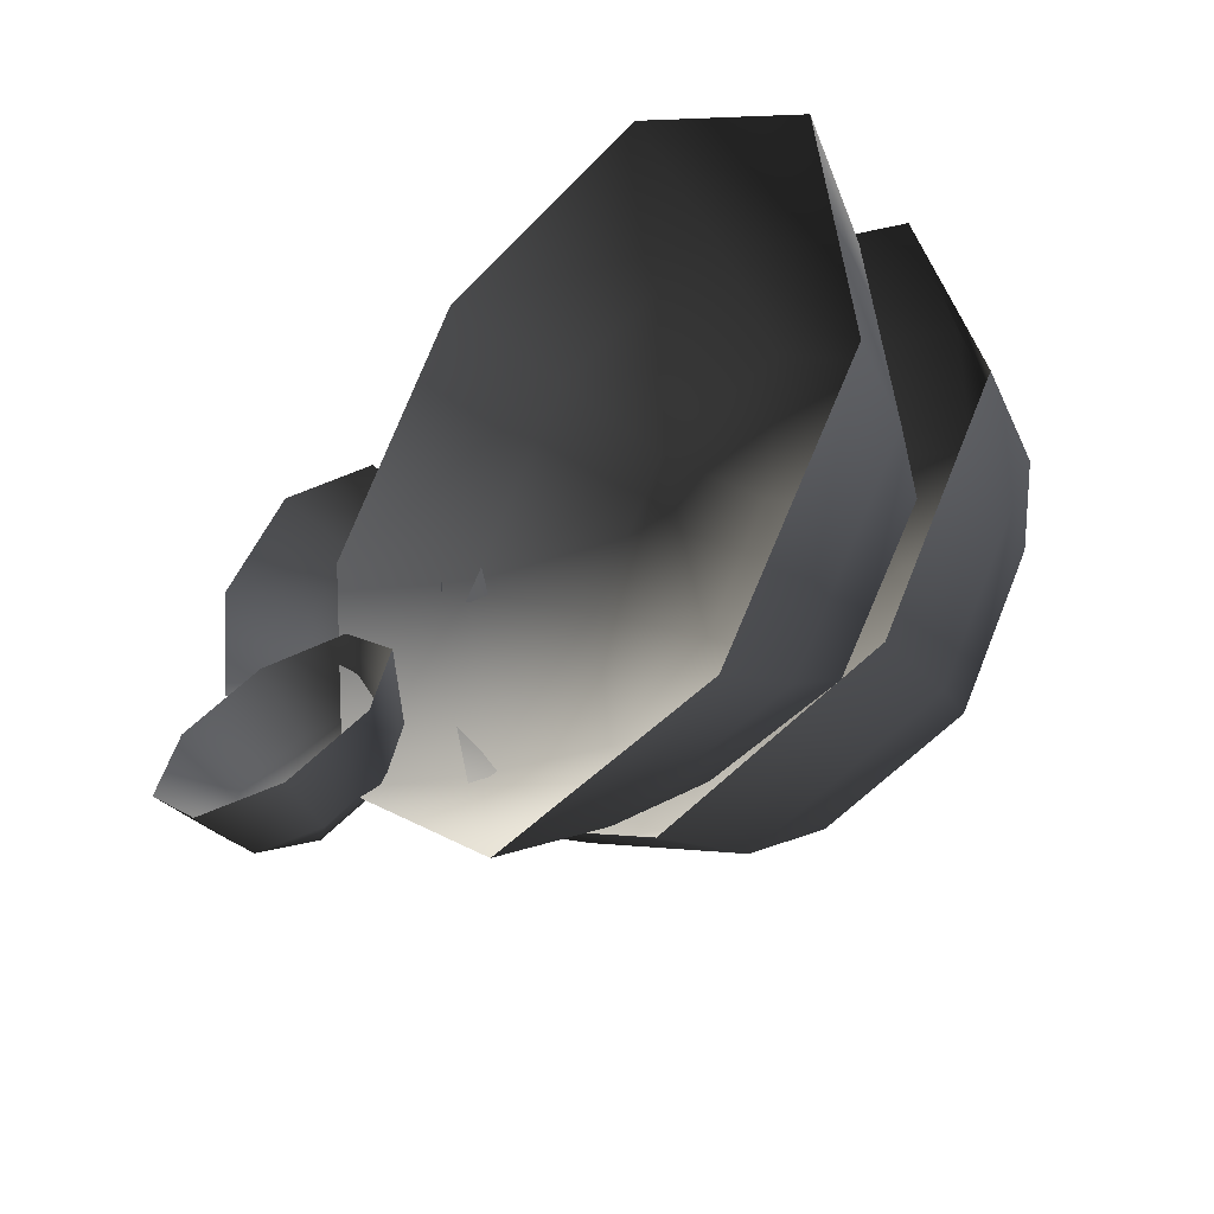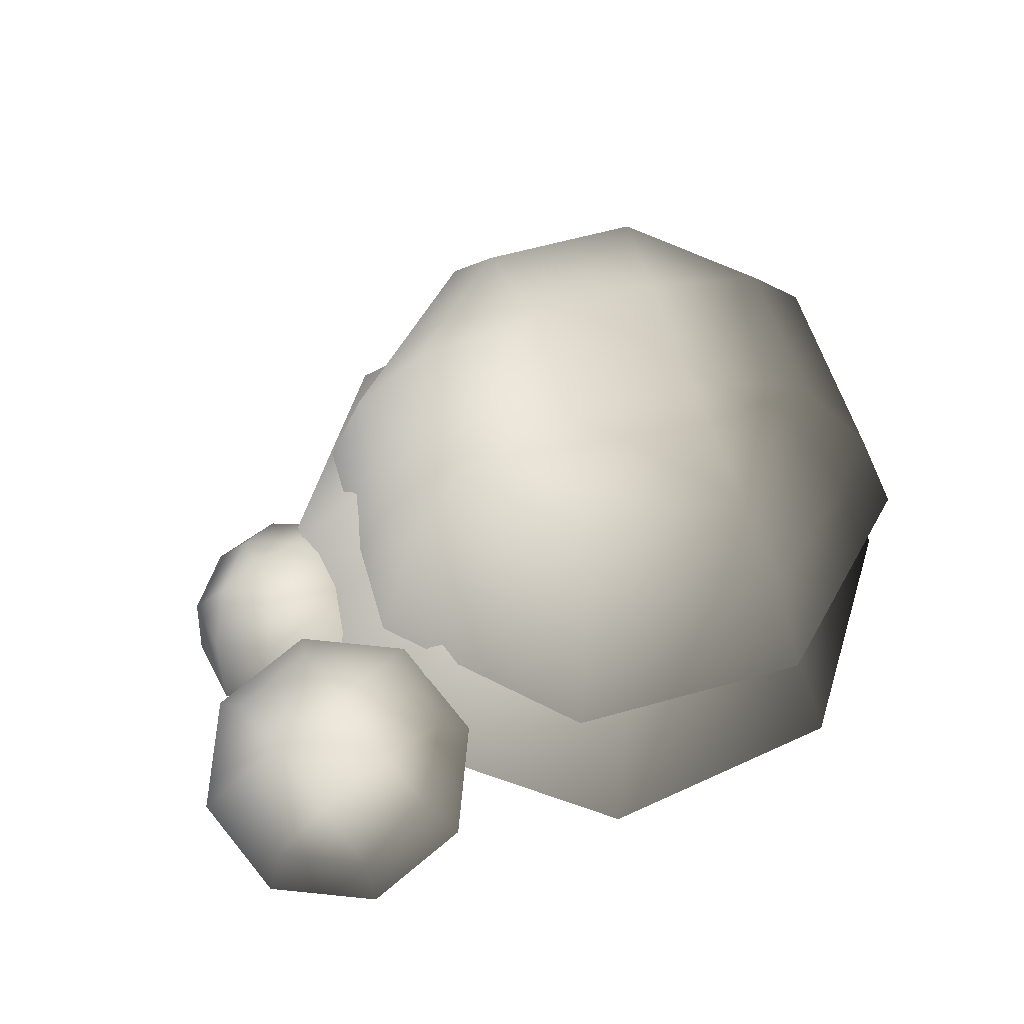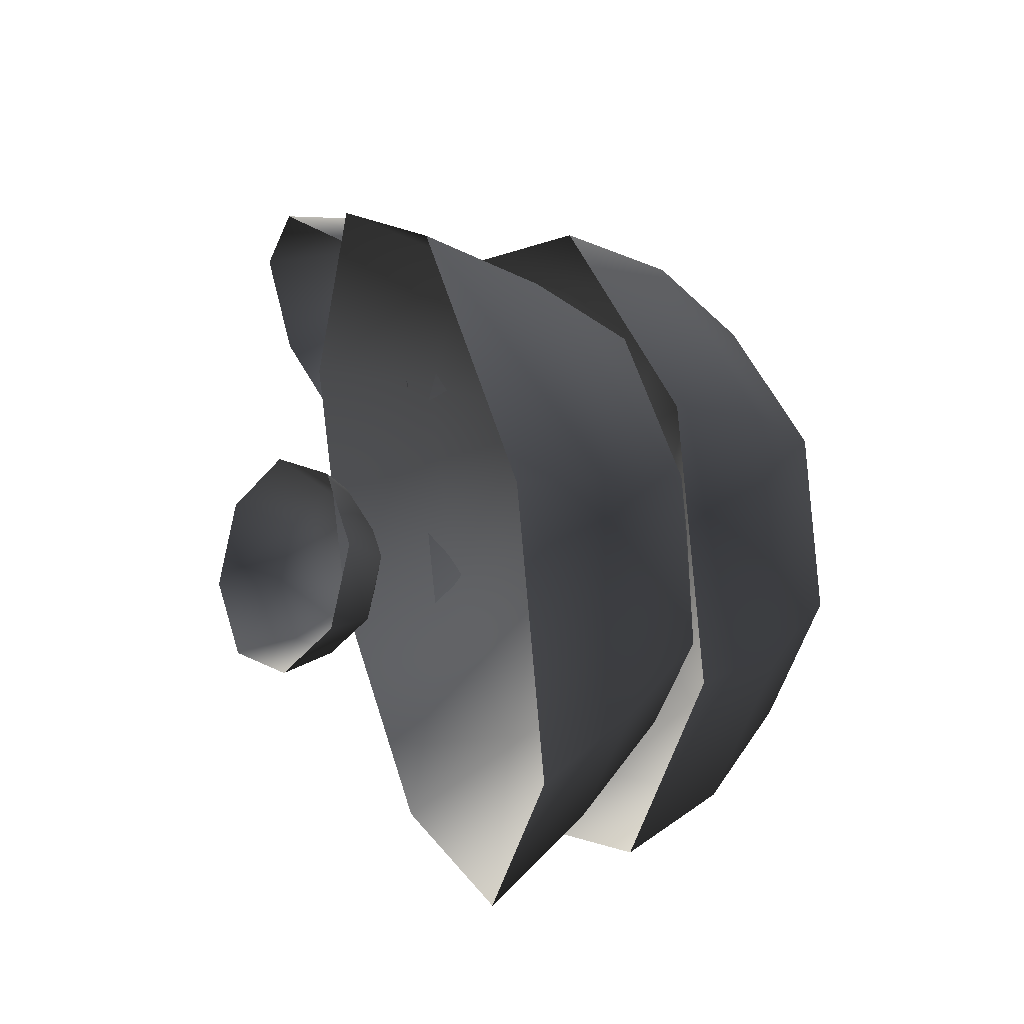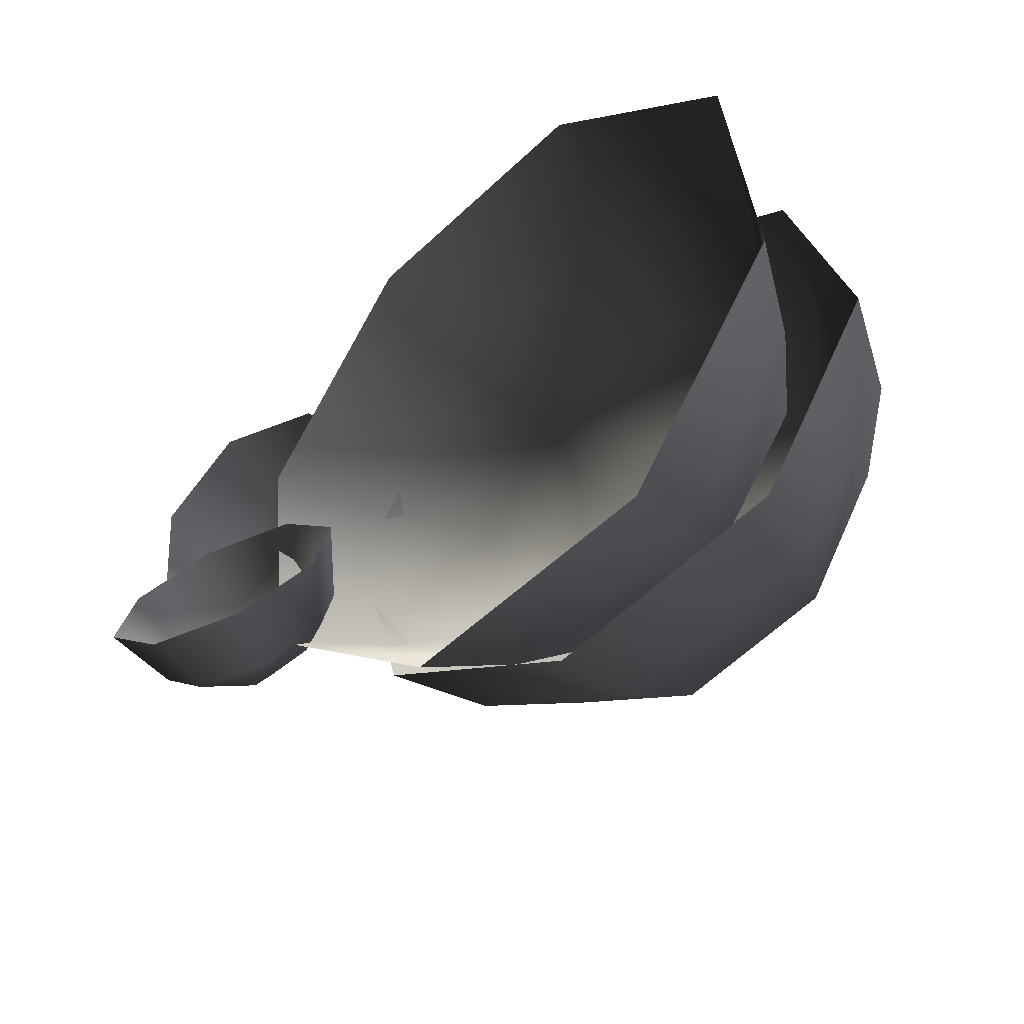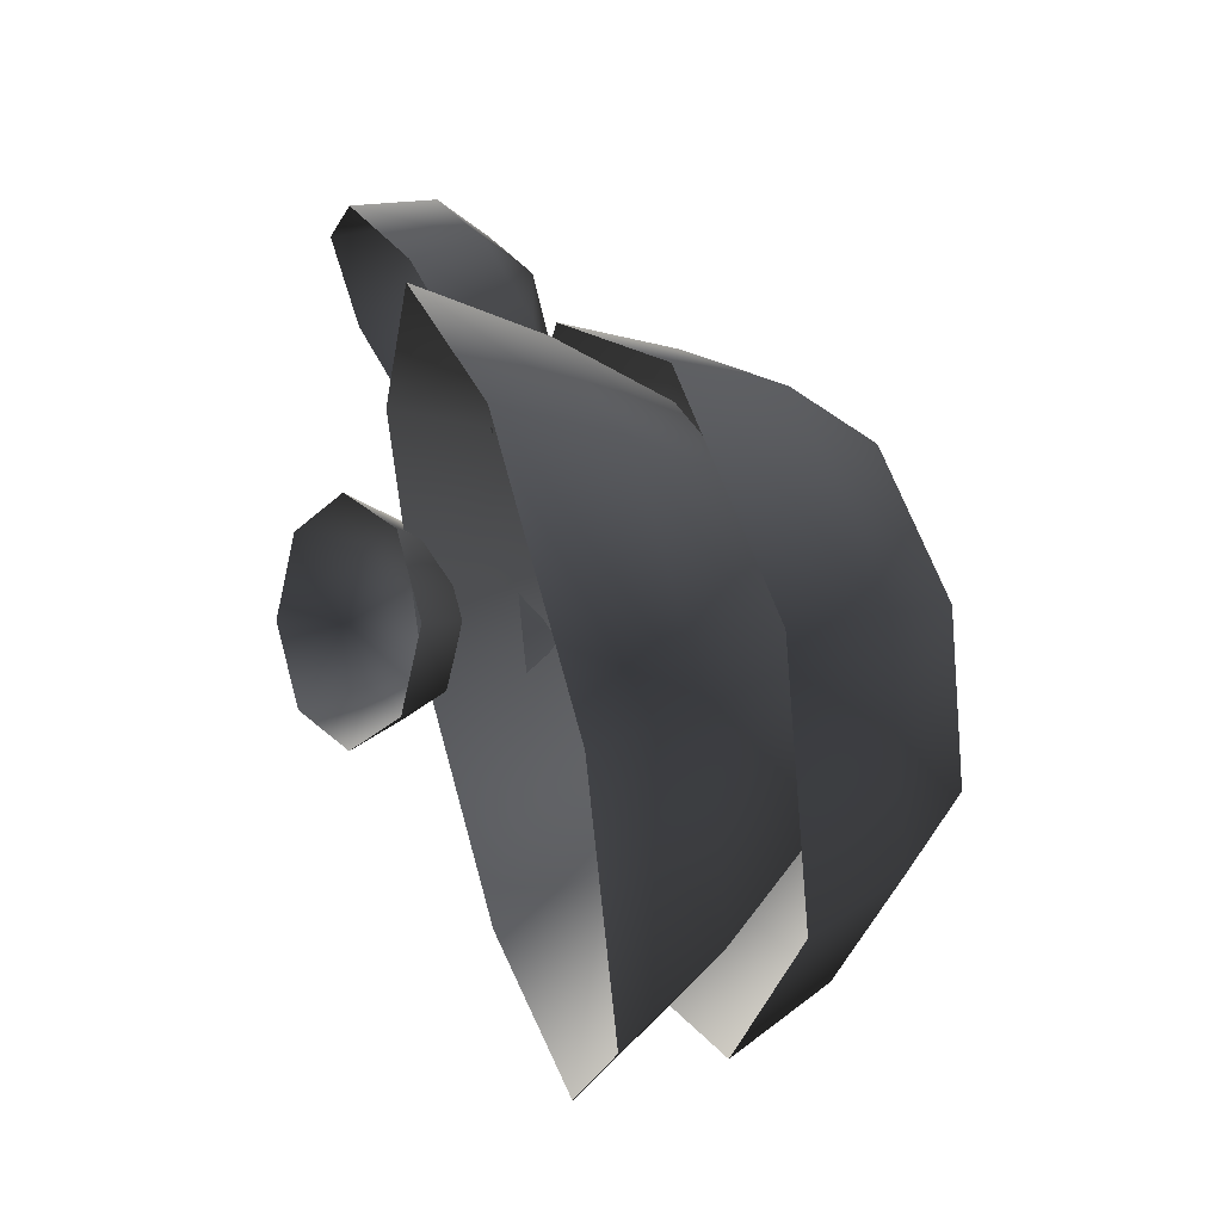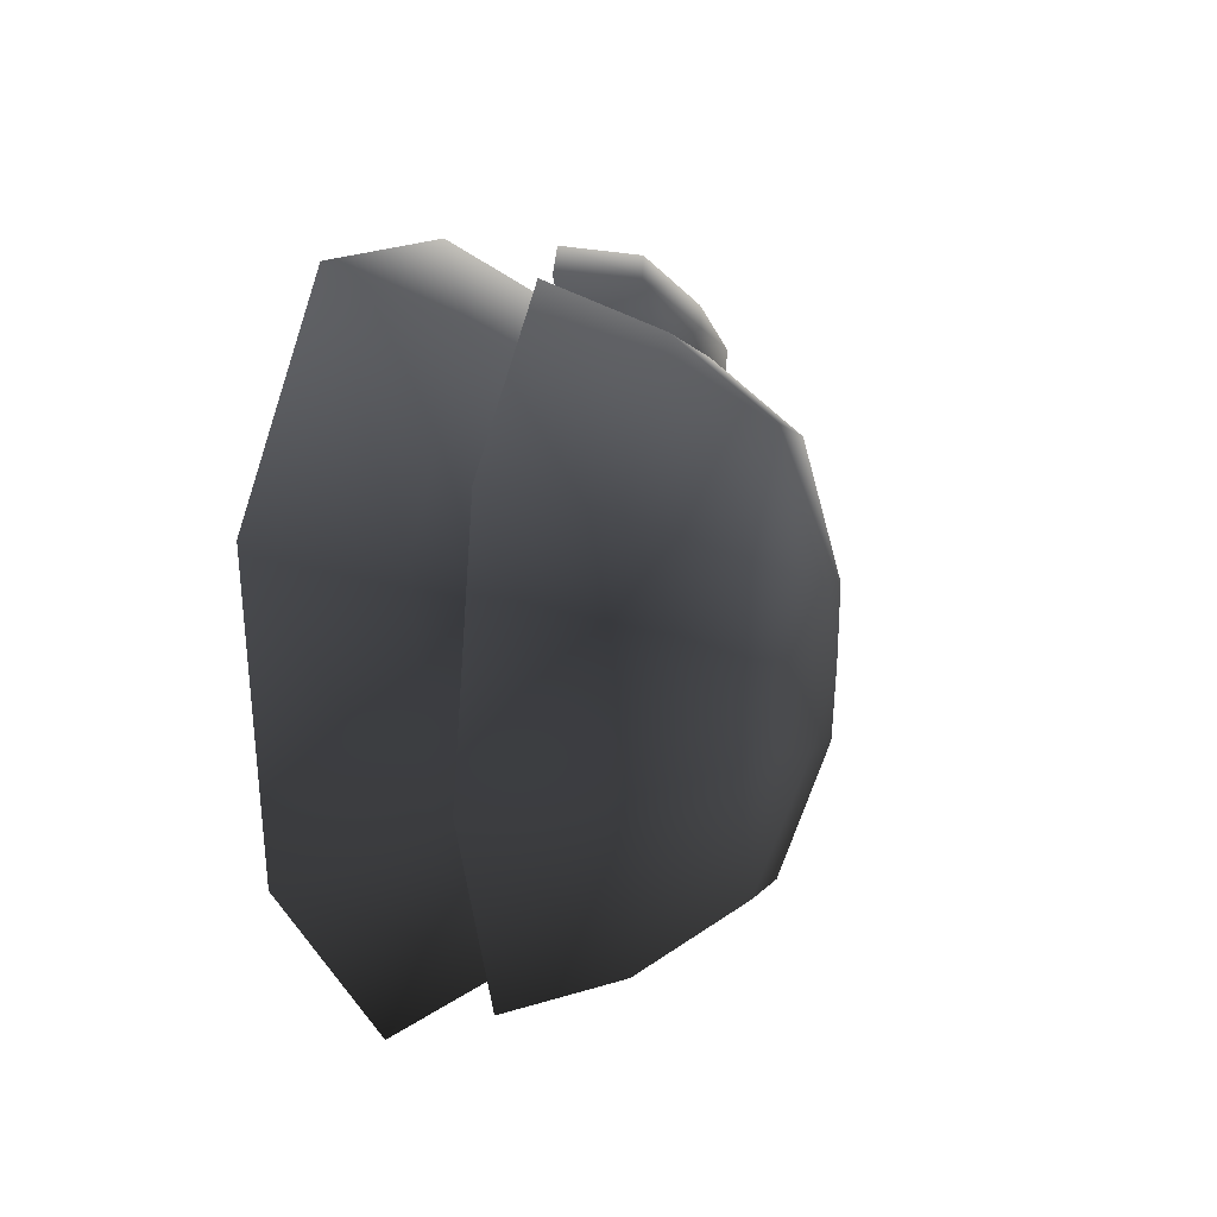
<metadata>
{"format":"obj","ext":"obj","renderer":"f3d","projection":"perspective","resolution":1024,"background":"white","views":[{"elev":-42.6,"azim":44.7,"up":"+Z"},{"elev":56.7,"azim":-30.3,"up":"+Y"},{"elev":15.0,"azim":65.2,"up":"+Z"},{"elev":-52.2,"azim":39.2,"up":"+Z"},{"elev":29.7,"azim":68.0,"up":"+Z"},{"elev":14.7,"azim":102.5,"up":"+Z"}]}
</metadata>
<code>
v -2.492 6.129 -0.4659
v -3.229 5.984 -0.3656
v -2.328 5.56 -0.9432
v -3.285 5.371 -0.8129
v -3.653 5.74 0.2133
v -3.836 5.055 -0.06125
v -3.516 5.54 0.9317
v -3.658 4.796 0.8714
v -2.898 5.502 1.369
v -2.855 4.746 1.439
v -2.161 5.648 1.268
v -1.898 4.935 1.309
v -1.736 5.892 0.6894
v -1.347 5.252 0.5569
v -1.874 6.091 -0.02893
v -1.525 5.511 -0.3758
v -2.467 6.303 0.1721
v -3.151 6.168 0.2652
v -2.766 6.272 0.5915
v -3.024 5.983 0.9315
v -2.34 6.118 0.8384
v 2.218 7.355 -2.495
v 0.8756 7.329 -2.838
v 2.612 6.569 -2.996
v 0.7983 6.535 -3.459
v -0.3163 7.317 -2.131
v -0.8121 6.518 -2.504
v -0.6595 7.324 -0.7886
v -1.276 6.529 -0.6904
v 0.047 7.348 0.4032
v -0.3212 6.561 0.9199
v 1.389 7.373 0.7462
v 1.492 6.595 1.383
v 2.581 7.386 0.03948
v 3.103 6.612 0.4284
v 2.924 7.378 -1.303
v 3.566 6.601 -1.385
v 2.839 5.646 -3.269
v 0.7633 5.607 -3.8
v -1.08 5.587 -2.707
v -1.611 5.599 -0.6309
v -0.518 5.636 1.212
v 1.558 5.675 1.743
v 3.401 5.694 0.6496
v 3.932 5.682 -1.426
v 1.553 7.726 -0.3301
v 0.4072 7.704 -0.6229
v 1.125 7.781 -1.05
v 0.7001 7.697 -1.769
v 1.846 7.719 -1.476
v 0.4599 6.511 -2.618
v -0.5894 6.527 -1.66
v 0.17 5.762 -3.293
v -1.248 5.783 -1.999
v -0.6597 6.42 -0.2452
v -1.343 5.639 -0.08736
v 0.2903 6.254 0.7982
v -0.05919 5.415 1.322
v 1.704 6.126 0.8587
v 1.851 5.241 1.404
v 2.753 6.11 -0.09909
v 3.269 5.22 0.11
v 2.823 6.216 -1.514
v 3.364 5.364 -1.802
v 1.874 6.382 -2.558
v 2.08 5.588 -3.212
v -0.1084 4.862 -3.913
v -1.854 4.888 -2.32
v -1.971 4.711 0.03448
v -0.3905 4.435 1.77
v 1.961 4.221 1.871
v 3.707 4.195 0.2775
v 3.824 4.372 -2.076
v 2.243 4.648 -3.812
v 1.968 6.615 -0.8134
v 1.072 6.628 0.004163
v 1.121 6.765 -0.8441
v 0.2614 6.77 -0.8864
v 1.157 6.757 -1.704
v -1.404 4.949 -2.365
v -1.804 4.709 -2.803
v -1.032 4.433 -2.283
v -1.55 4.121 -2.852
v -2.423 4.546 -2.809
v -2.353 3.91 -2.86
v -2.897 4.556 -2.381
v -2.97 3.923 -2.304
v -2.951 4.733 -1.769
v -3.039 4.153 -1.509
v -2.551 4.973 -1.331
v -2.52 4.465 -0.9411
v -1.933 5.136 -1.325
v -1.717 4.676 -0.9325
v -1.458 5.126 -1.753
v -1.101 4.663 -1.488
v -1.842 5.218 -2.147
v -2.213 4.995 -2.553
v -2.276 5.218 -2.184
v -2.653 5.004 -2.156
v -2.283 5.227 -1.75
g Tree4_(9)_1100_304
f 1 3 2
f 2 3 4
f 2 4 5
f 5 4 6
f 5 6 7
f 7 6 8
f 7 8 9
f 9 8 10
f 9 10 11
f 11 10 12
f 11 12 13
f 13 12 14
f 13 14 15
f 15 14 16
f 15 16 1
f 1 16 3
f 15 1 17
f 1 2 17
f 17 2 18
f 2 5 18
f 5 7 18
f 17 18 19
f 18 20 19
f 18 7 20
f 7 9 20
f 9 11 20
f 20 21 19
f 21 17 19
f 20 11 21
f 11 13 21
f 13 15 21
f 21 15 17
f 22 24 23
f 23 24 25
f 23 25 26
f 26 25 27
f 26 27 28
f 28 27 29
f 28 29 30
f 30 29 31
f 30 31 32
f 32 31 33
f 32 33 34
f 34 33 35
f 34 35 36
f 36 35 37
f 36 37 22
f 22 37 24
f 24 38 25
f 25 38 39
f 25 39 27
f 27 39 40
f 27 40 29
f 29 40 41
f 29 41 31
f 31 41 42
f 31 42 33
f 33 42 43
f 33 43 35
f 35 43 44
f 35 44 37
f 37 44 45
f 37 45 24
f 24 45 38
f 32 34 46
f 34 36 46
f 47 32 46
f 47 46 48
f 49 47 48
f 50 49 48
f 46 50 48
f 50 23 49
f 22 23 50
f 36 22 50
f 46 36 50
f 23 26 49
f 26 28 49
f 49 28 47
f 28 30 47
f 30 32 47
f 51 53 52
f 52 53 54
f 52 54 55
f 55 54 56
f 55 56 57
f 57 56 58
f 57 58 59
f 59 58 60
f 59 60 61
f 61 60 62
f 61 62 63
f 63 62 64
f 63 64 65
f 65 64 66
f 65 66 51
f 51 66 53
f 53 67 54
f 54 67 68
f 54 68 56
f 56 68 69
f 56 69 58
f 58 69 70
f 58 70 60
f 60 70 71
f 60 71 62
f 62 71 72
f 62 72 64
f 64 72 73
f 64 73 66
f 66 73 74
f 66 74 53
f 53 74 67
f 61 63 75
f 63 65 75
f 76 61 75
f 76 75 77
f 78 76 77
f 79 78 77
f 75 79 77
f 79 52 78
f 51 52 79
f 65 51 79
f 75 65 79
f 52 55 78
f 55 57 78
f 78 57 76
f 57 59 76
f 59 61 76
f 80 82 81
f 81 82 83
f 81 83 84
f 84 83 85
f 84 85 86
f 86 85 87
f 86 87 88
f 88 87 89
f 88 89 90
f 90 89 91
f 90 91 92
f 92 91 93
f 92 93 94
f 94 93 95
f 94 95 80
f 80 95 82
f 94 80 96
f 80 81 96
f 96 81 97
f 81 84 97
f 84 86 97
f 96 97 98
f 97 99 98
f 97 86 99
f 86 88 99
f 88 90 99
f 99 100 98
f 100 96 98
f 99 90 100
f 90 92 100
f 92 94 100
f 100 94 96

</code>
